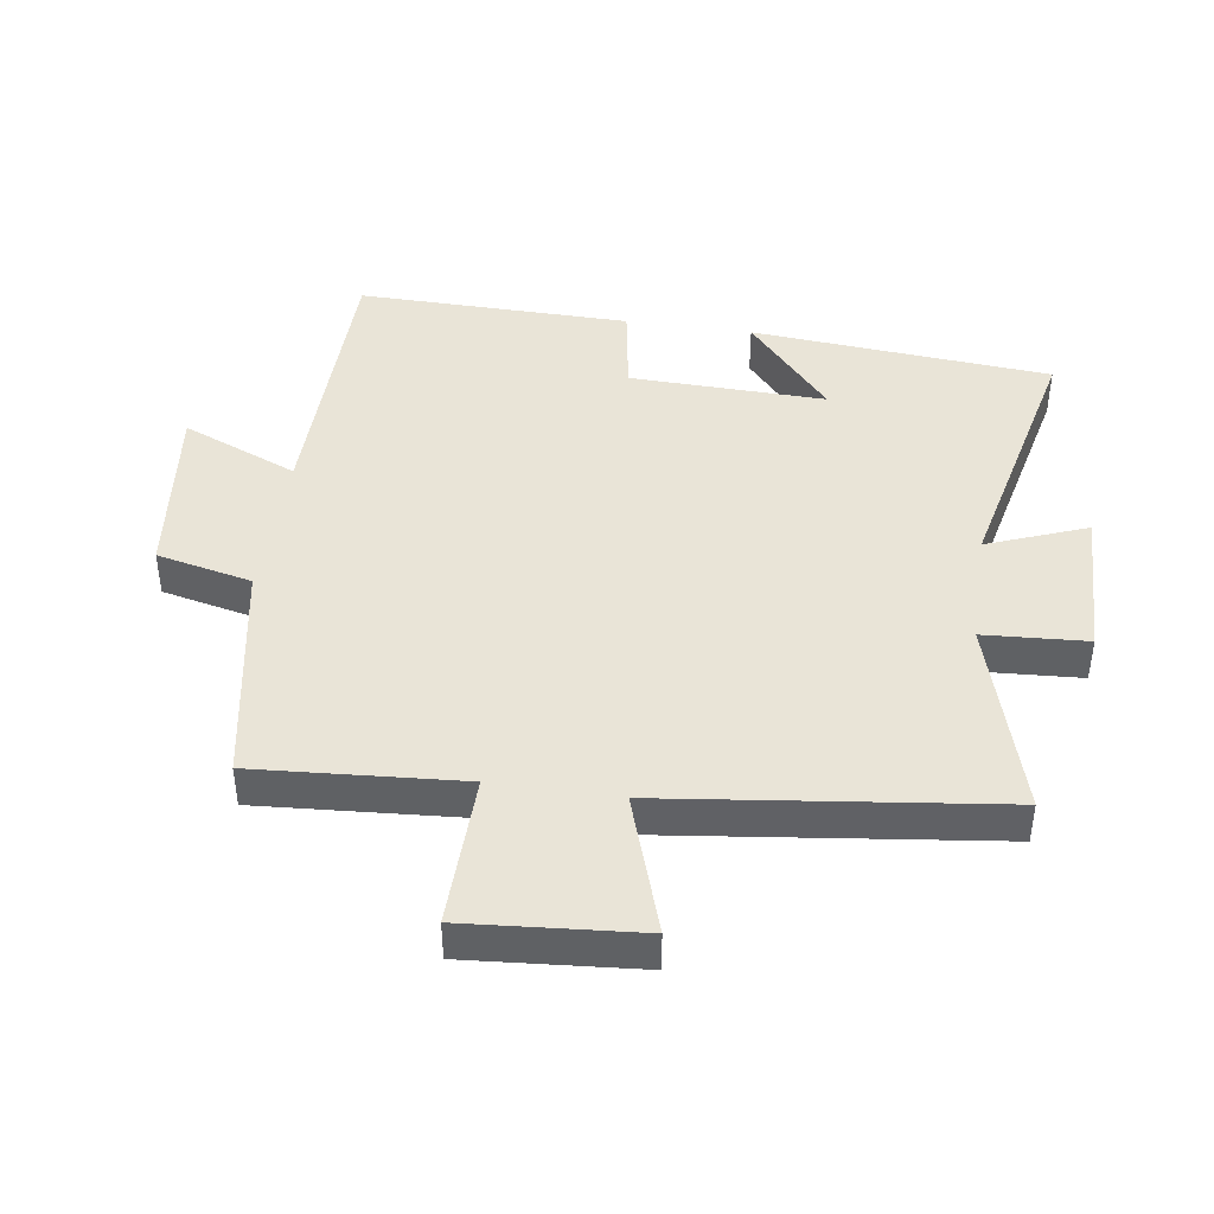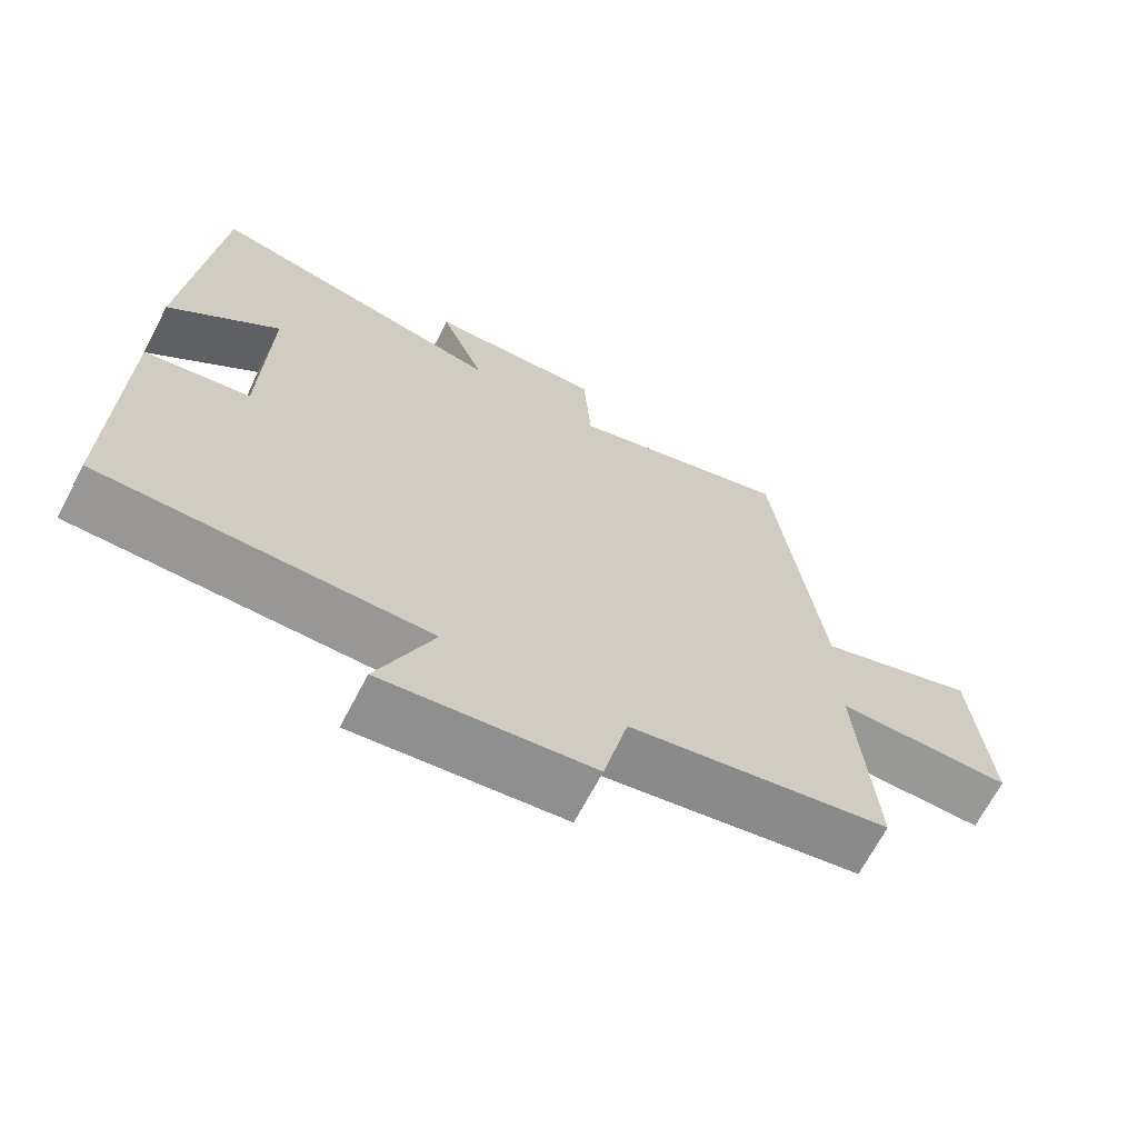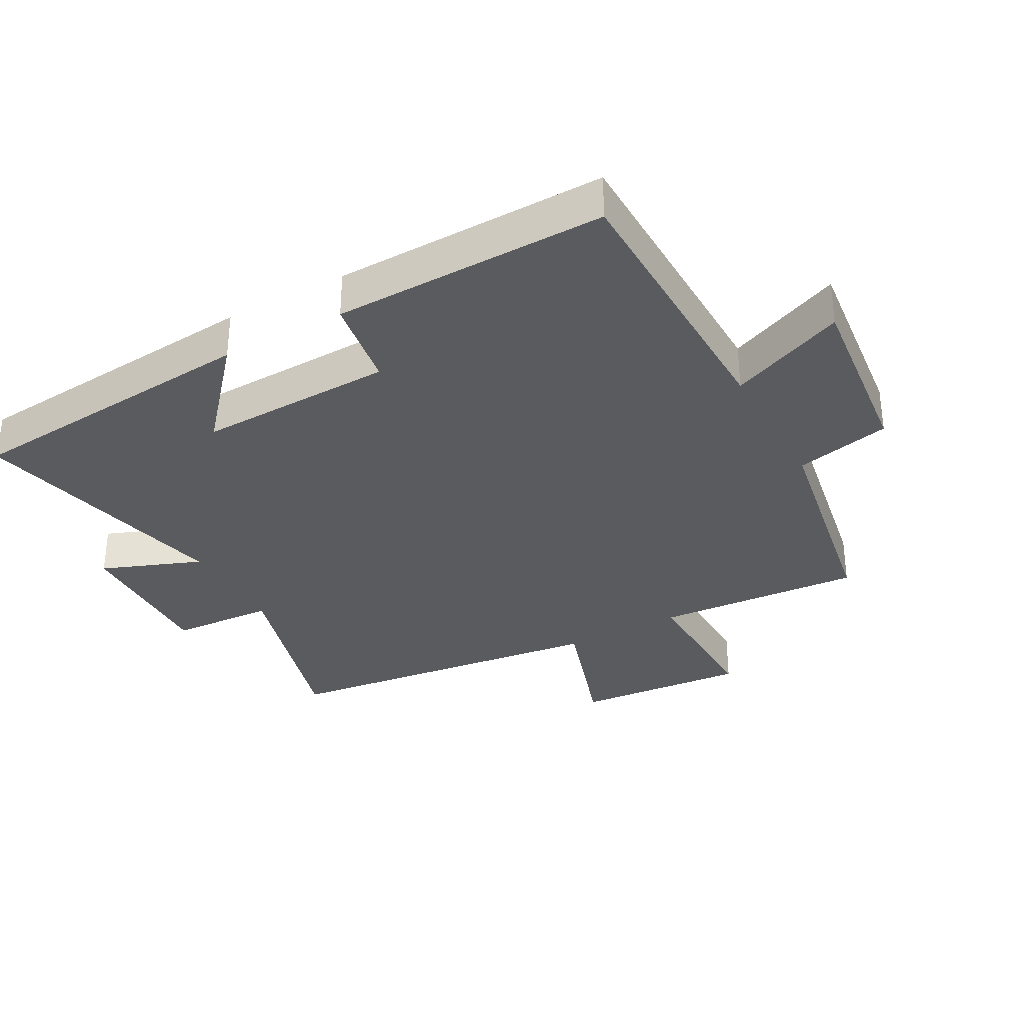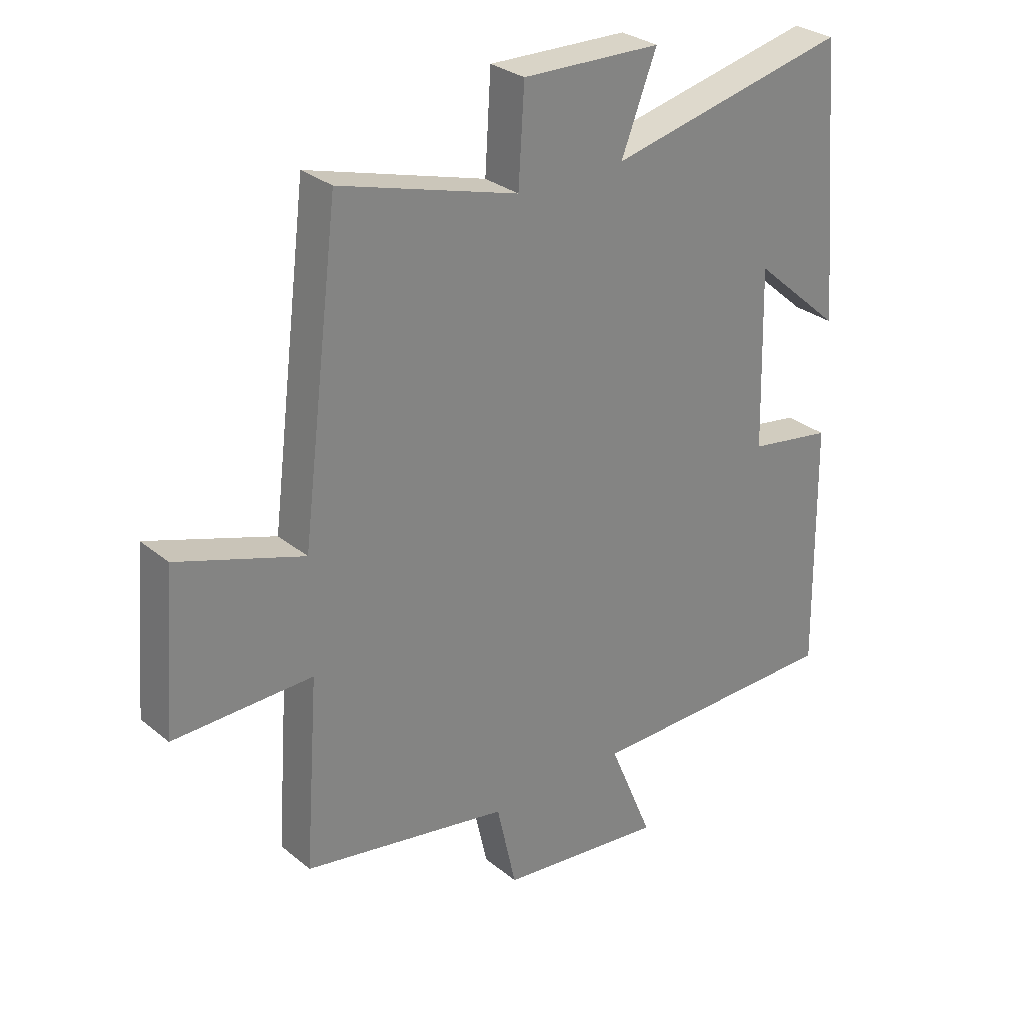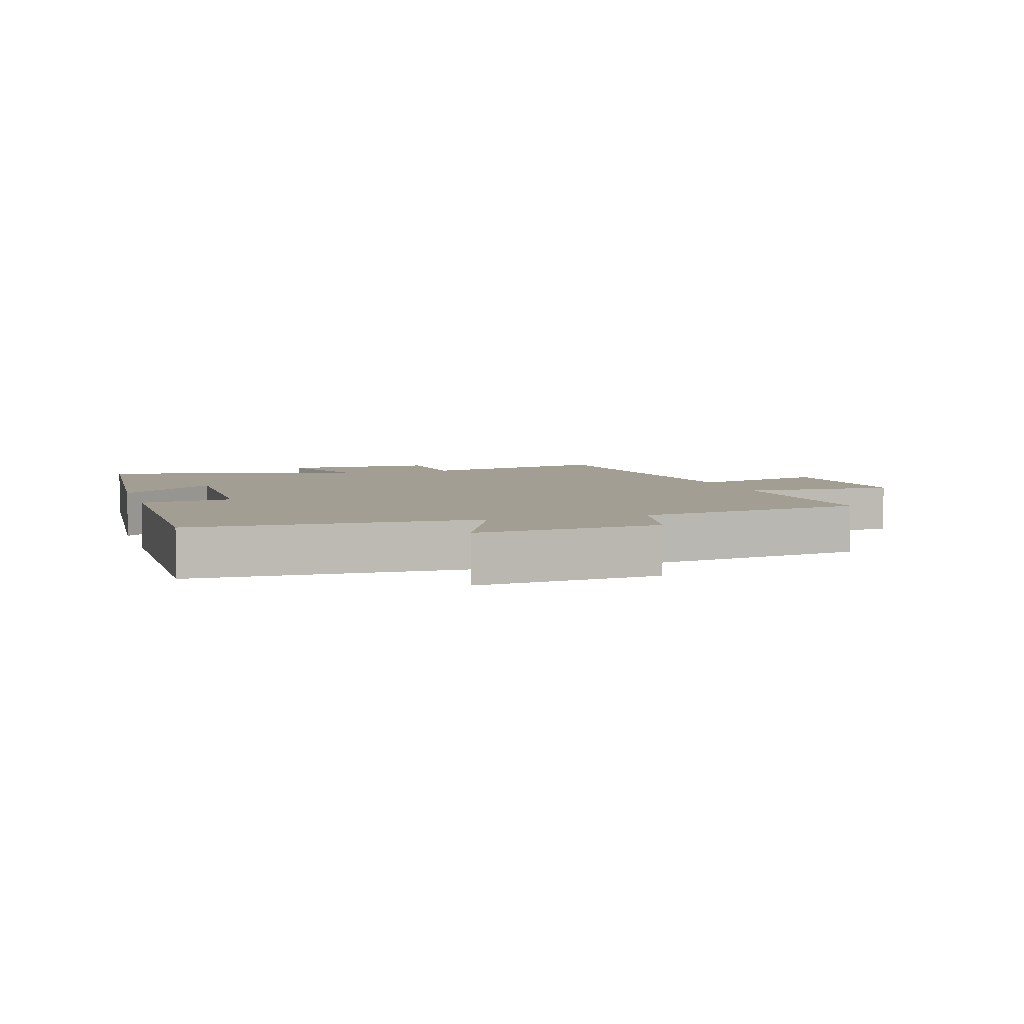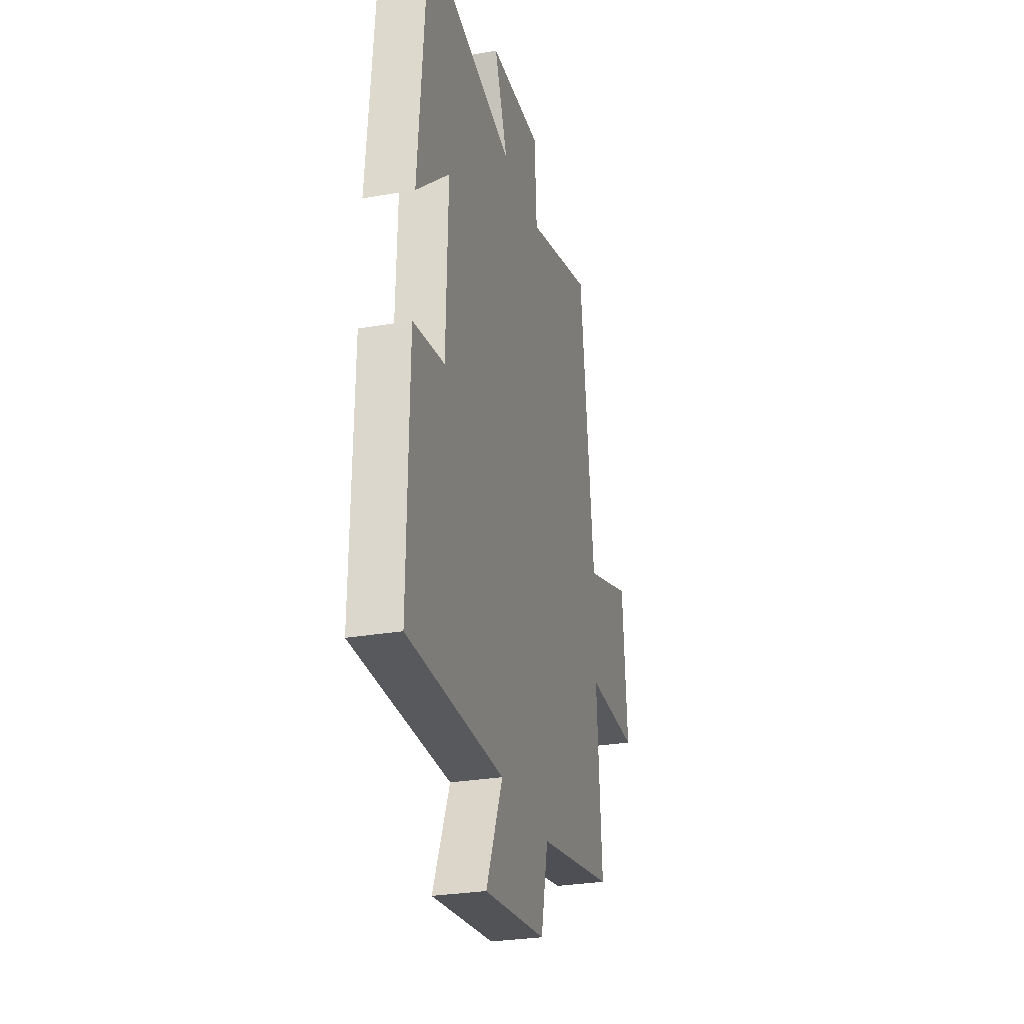
<metadata>
{"format":"obj","ext":"obj","renderer":"f3d","projection":"perspective","resolution":1024,"background":"white","views":[{"elev":43.1,"azim":-81.6,"up":"+Y"},{"elev":-68.0,"azim":152.4,"up":"+Z"},{"elev":-33.2,"azim":118.9,"up":"+Y"},{"elev":29.2,"azim":-39.8,"up":"+Z"},{"elev":5.0,"azim":163.3,"up":"+Y"},{"elev":-28.4,"azim":104.7,"up":"+Z"}]}
</metadata>
<code>
v -0.523 0.07 -0.437
v -0.5 0.07 -0.117
v -0.736 0.07 -0.122
v -0.714 0.07 0.146
v -0.5 0.07 0.075
v -0.436 0.07 0.588
v -0.133 0.07 0.5
v -0.123 0.07 0.66
v 0.113 0.07 0.654
v 0.053 0.07 0.5
v 0.461 0.07 0.592
v 0.5 0.07 0.126
v 0.35 0.07 0.257
v 0.358 0.07 -0.047
v 0.5 0.07 -0.07
v 0.506 0.07 -0.494
v 0.068 0.07 -0.5
v 0.143 0.07 -0.68
v -0.139 0.07 -0.648
v -0.172 0.07 -0.5
v -0.523 0 -0.437
v -0.5 0 -0.117
v -0.736 0 -0.122
v -0.714 0 0.146
v -0.5 0 0.075
v -0.436 0 0.588
v -0.133 0 0.5
v -0.123 0 0.66
v 0.113 0 0.654
v 0.053 0 0.5
v 0.461 0 0.592
v 0.5 0 0.126
v 0.35 0 0.257
v 0.358 0 -0.047
v 0.5 0 -0.07
v 0.506 0 -0.494
v 0.068 0 -0.5
v 0.143 0 -0.68
v -0.139 0 -0.648
v -0.172 0 -0.5
f 17 18 19 20
f 17 20 1 2
f 14 15 16 17
f 13 14 17 2
f 11 12 13
f 10 11 13 2
f 7 8 9 10
f 7 10 2
f 5 6 7 2
f 2 3 4 5
f 40 39 38 37
f 22 21 40 37
f 37 36 35 34
f 22 37 34 33
f 33 32 31
f 22 33 31 30
f 30 29 28 27
f 22 30 27
f 22 27 26 25
f 25 24 23 22
f 1 21 22 2
f 2 22 23 3
f 3 23 24 4
f 4 24 25 5
f 5 25 26 6
f 6 26 27 7
f 7 27 28 8
f 8 28 29 9
f 9 29 30 10
f 10 30 31 11
f 11 31 32 12
f 12 32 33 13
f 13 33 34 14
f 14 34 35 15
f 15 35 36 16
f 16 36 37 17
f 17 37 38 18
f 18 38 39 19
f 19 39 40 20
f 20 40 21 1

</code>
